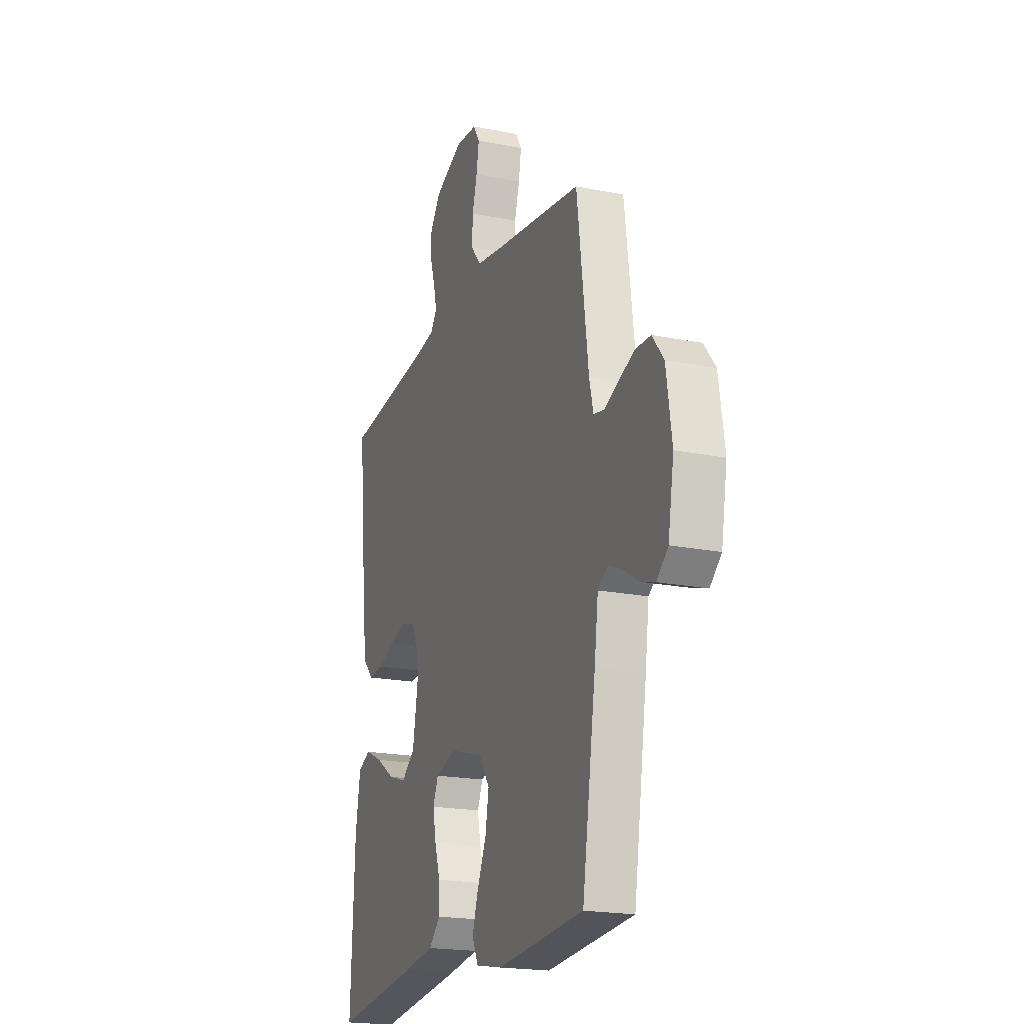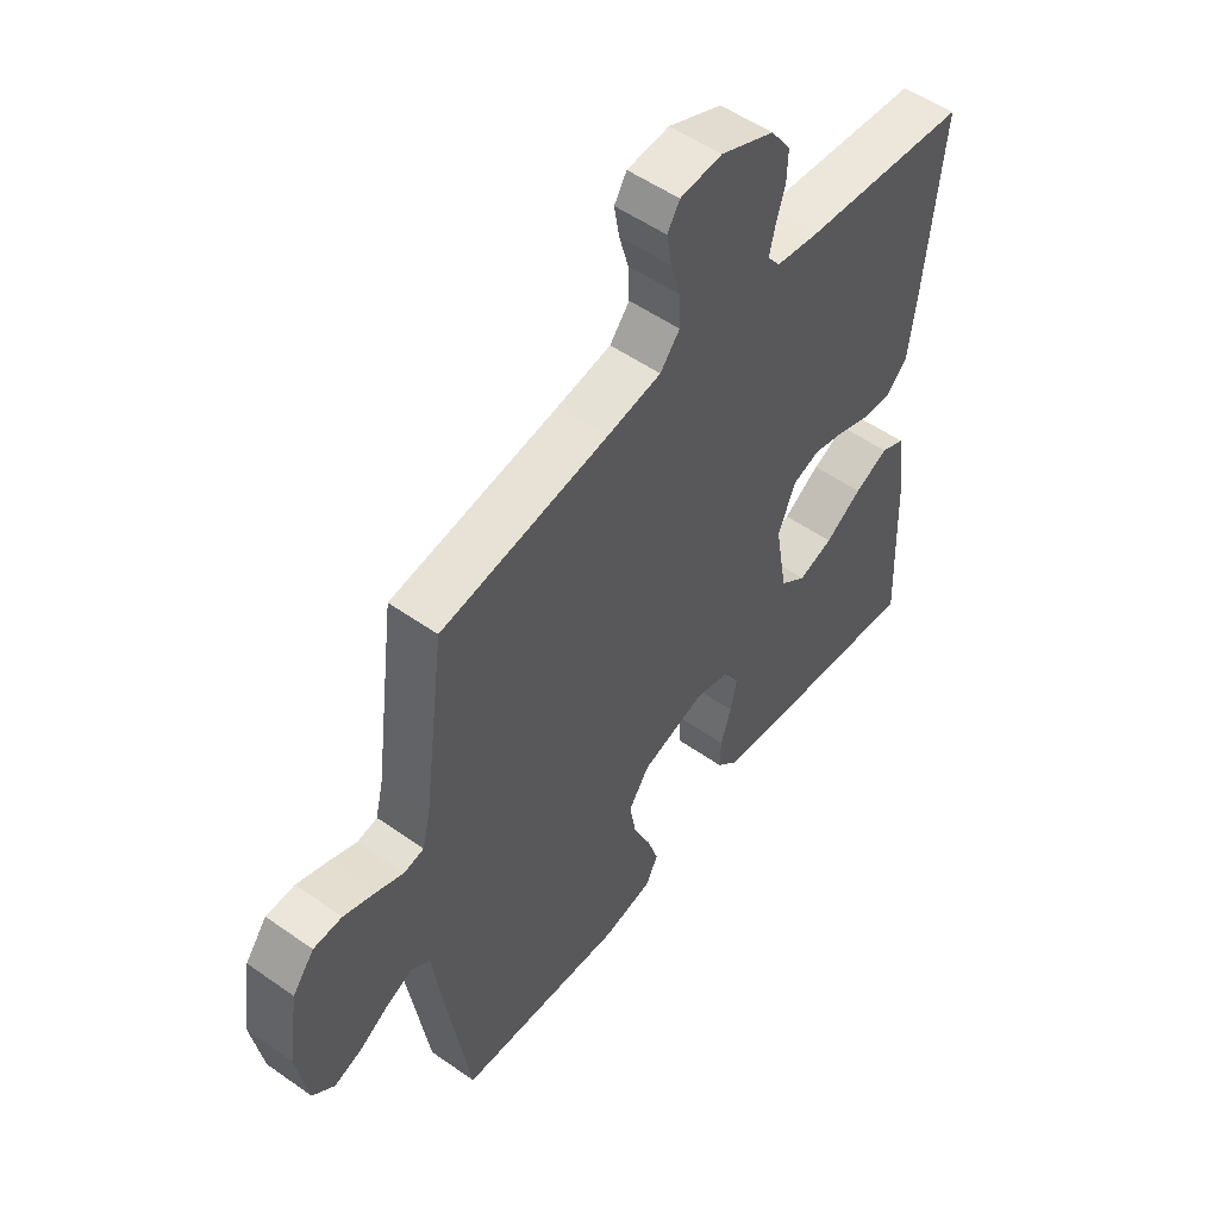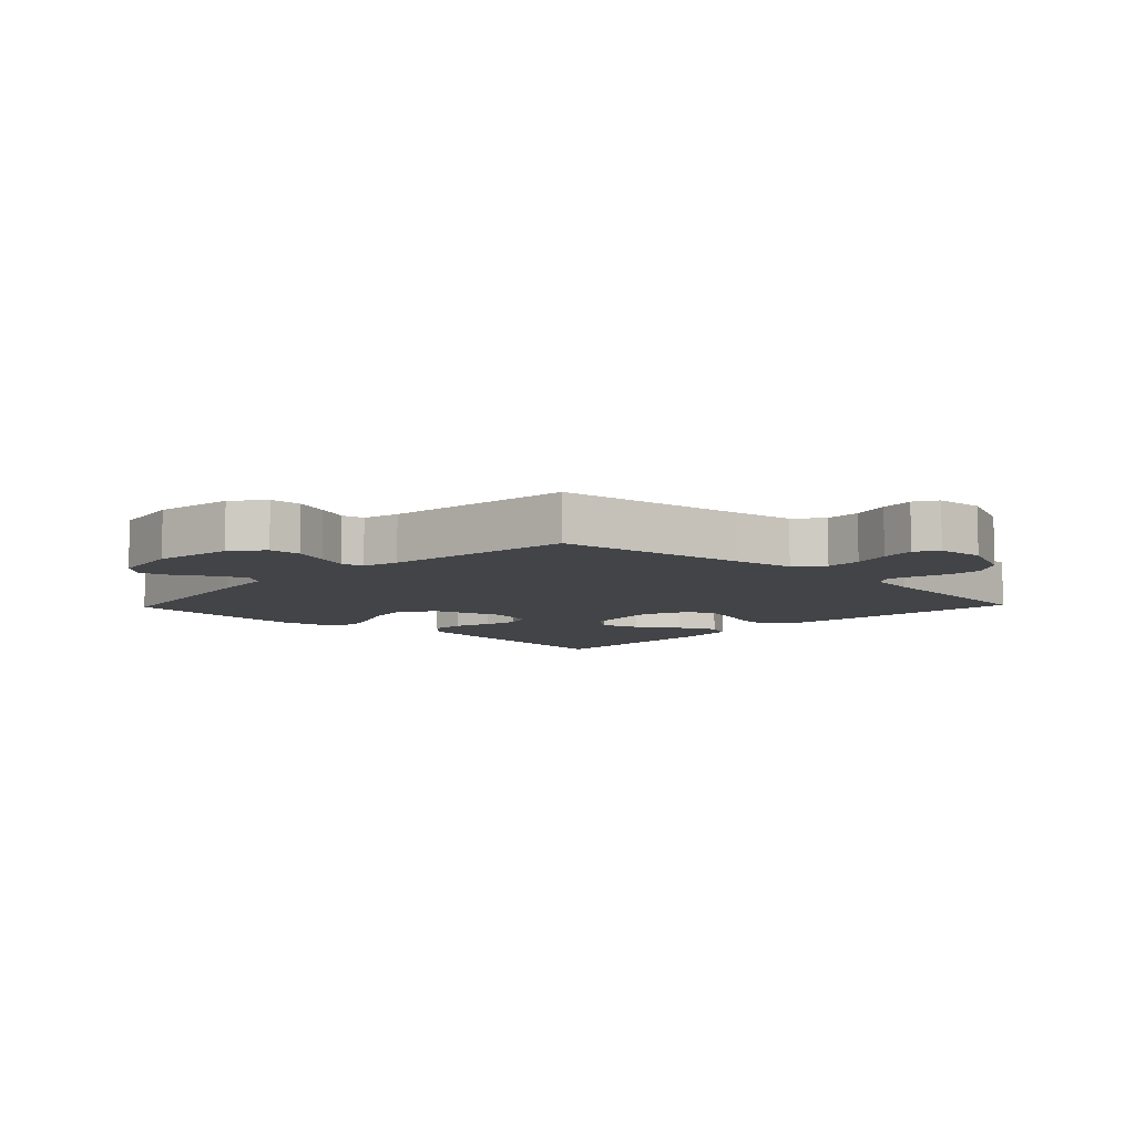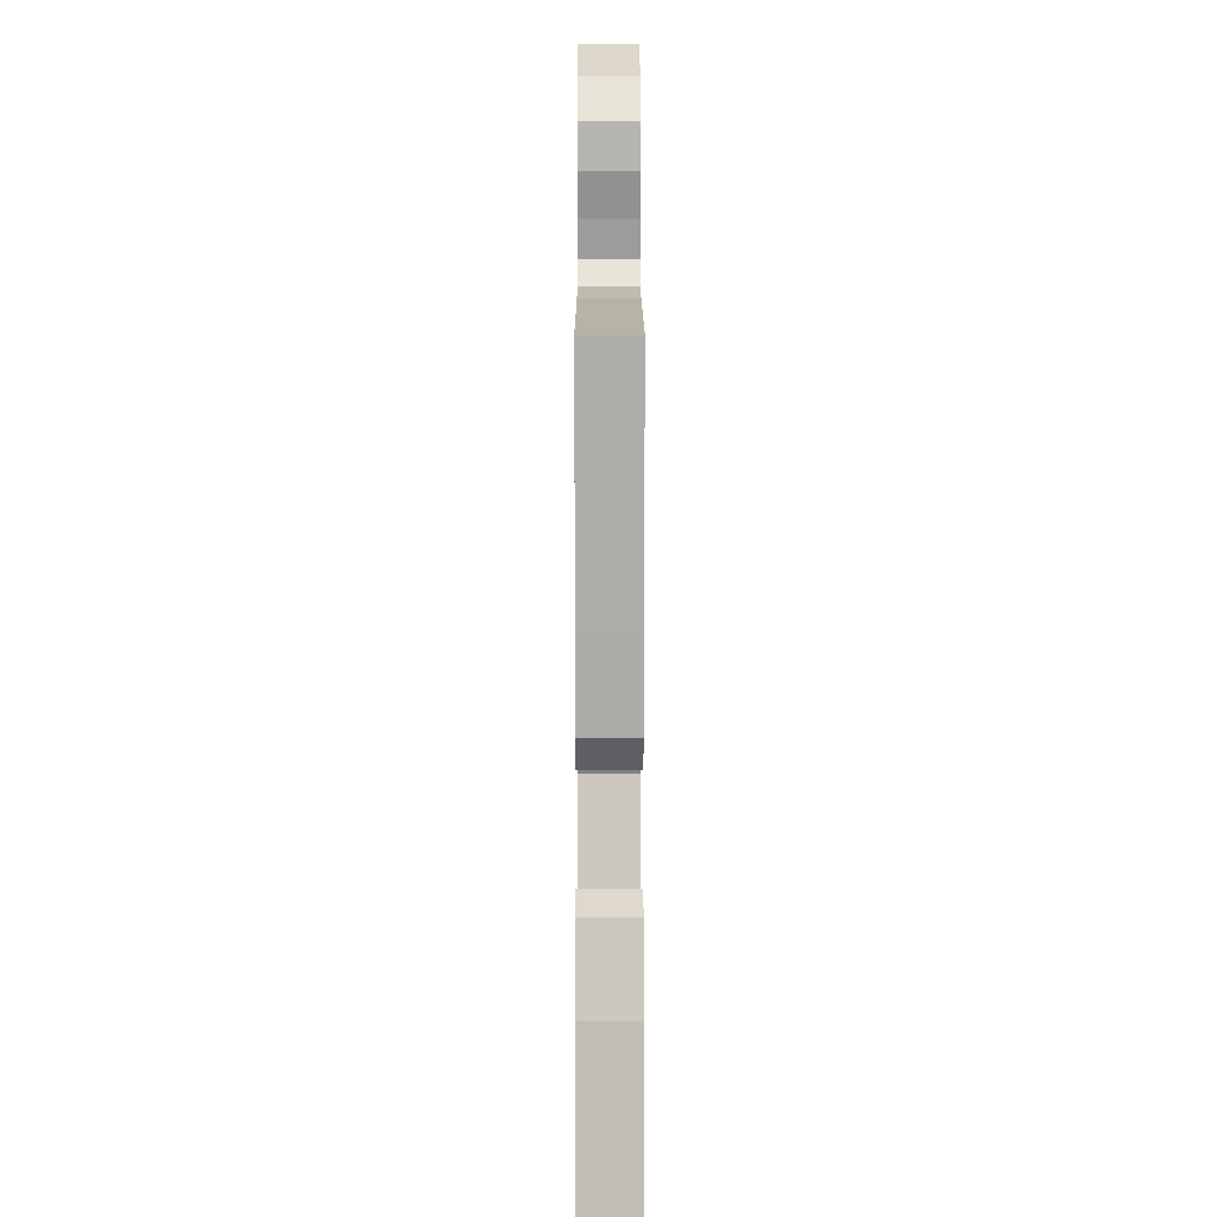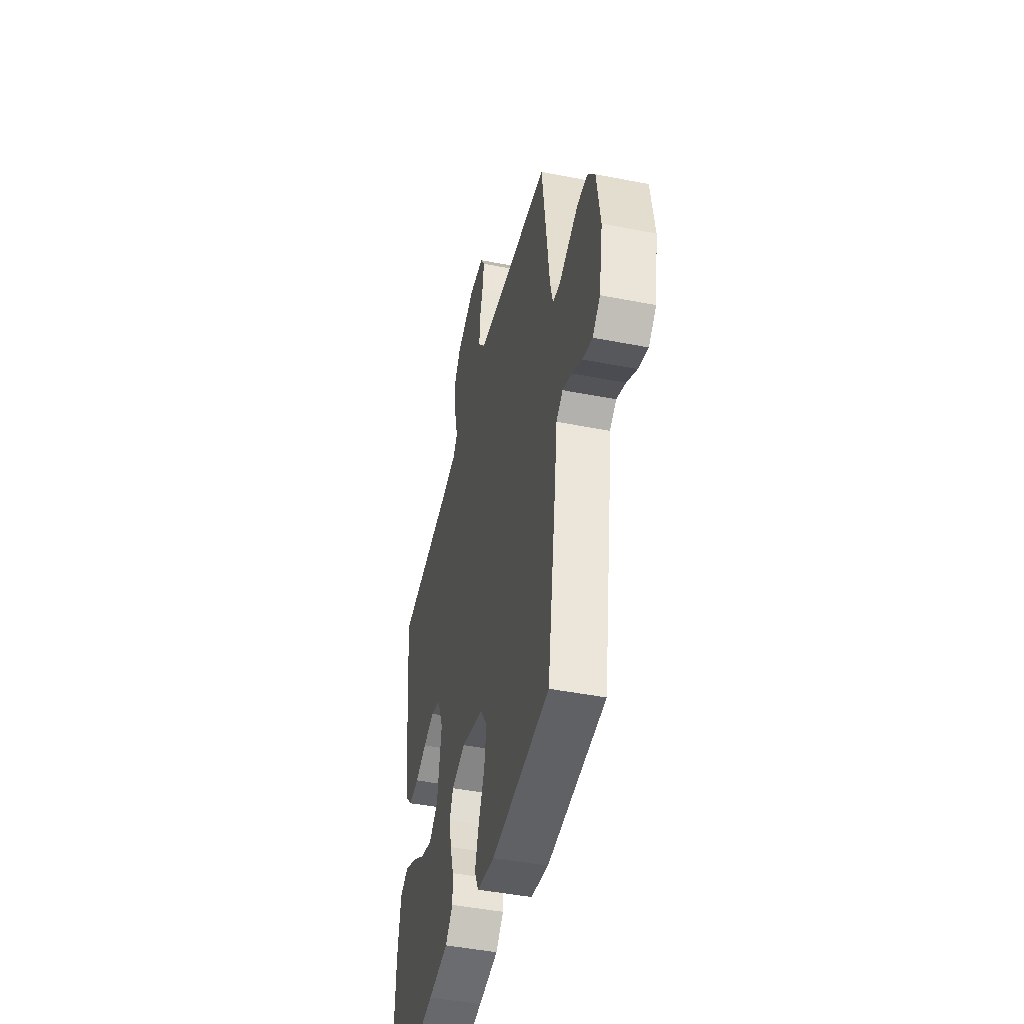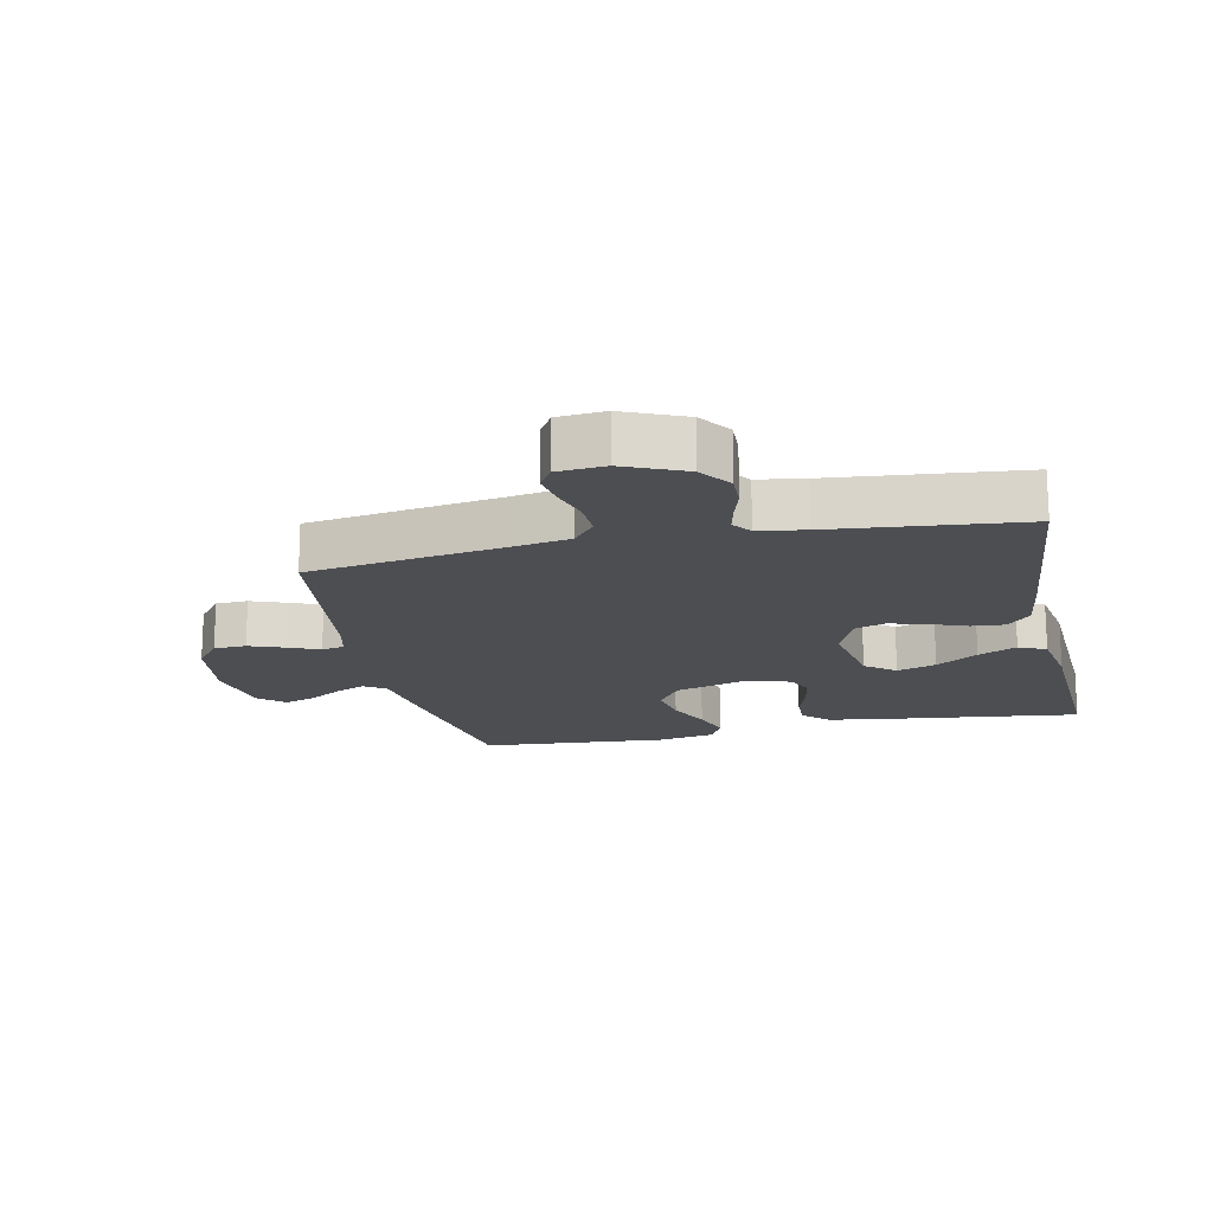
<metadata>
{"format":"obj","ext":"obj","renderer":"f3d","projection":"perspective","resolution":1024,"background":"white","views":[{"elev":-19.9,"azim":-110.3,"up":"+Z"},{"elev":53.0,"azim":-52.9,"up":"+Z"},{"elev":-7.8,"azim":-43.8,"up":"+Y"},{"elev":7.0,"azim":89.9,"up":"+Z"},{"elev":-45.4,"azim":-102.8,"up":"+Z"},{"elev":-17.0,"azim":12.3,"up":"+Y"}]}
</metadata>
<code>
v -0.5 0.07 -0.5
v -0.547 0.07 -0.2
v -0.56 0.07 -0.102
v -0.594 0.07 -0.079
v -0.641 0.07 -0.099
v -0.694 0.07 -0.132
v -0.744 0.07 -0.148
v -0.783 0.07 -0.114
v -0.803 0.07 0
v -0.784 0.07 0.125
v -0.745 0.07 0.175
v -0.694 0.07 0.177
v -0.639 0.07 0.156
v -0.589 0.07 0.135
v -0.553 0.07 0.142
v -0.539 0.07 0.2
v -0.5 0.07 0.5
v -0.2 0.07 0.545
v -0.104 0.07 0.561
v -0.069 0.07 0.604
v -0.071 0.07 0.661
v -0.088 0.07 0.721
v -0.097 0.07 0.775
v -0.075 0.07 0.811
v 0 0.07 0.817
v 0.096 0.07 0.775
v 0.132 0.07 0.724
v 0.13 0.07 0.669
v 0.114 0.07 0.617
v 0.104 0.07 0.573
v 0.126 0.07 0.543
v 0.2 0.07 0.531
v 0.5 0.07 0.5
v 0.47 0.07 0.2
v 0.456 0.07 0.088
v 0.419 0.07 0.048
v 0.366 0.07 0.052
v 0.307 0.07 0.075
v 0.249 0.07 0.091
v 0.2 0.07 0.075
v 0.169 0.07 0
v 0.191 0.07 -0.129
v 0.238 0.07 -0.166
v 0.3 0.07 -0.146
v 0.366 0.07 -0.103
v 0.427 0.07 -0.075
v 0.47 0.07 -0.095
v 0.487 0.07 -0.2
v 0.5 0.07 -0.5
v 0.2 0.07 -0.463
v 0.097 0.07 -0.448
v 0.058 0.07 -0.409
v 0.059 0.07 -0.355
v 0.078 0.07 -0.296
v 0.089 0.07 -0.24
v 0.071 0.07 -0.197
v 0 0.07 -0.176
v -0.115 0.07 -0.21
v -0.152 0.07 -0.265
v -0.14 0.07 -0.332
v -0.109 0.07 -0.401
v -0.089 0.07 -0.462
v -0.11 0.07 -0.506
v -0.2 0.07 -0.523
v -0.5 0 -0.5
v -0.547 0 -0.2
v -0.56 0 -0.102
v -0.594 0 -0.079
v -0.641 0 -0.099
v -0.694 0 -0.132
v -0.744 0 -0.148
v -0.783 0 -0.114
v -0.803 0 0
v -0.784 0 0.125
v -0.745 0 0.175
v -0.694 0 0.177
v -0.639 0 0.156
v -0.589 0 0.135
v -0.553 0 0.142
v -0.539 0 0.2
v -0.5 0 0.5
v -0.2 0 0.545
v -0.104 0 0.561
v -0.069 0 0.604
v -0.071 0 0.661
v -0.088 0 0.721
v -0.097 0 0.775
v -0.075 0 0.811
v 0 0 0.817
v 0.096 0 0.775
v 0.132 0 0.724
v 0.13 0 0.669
v 0.114 0 0.617
v 0.104 0 0.573
v 0.126 0 0.543
v 0.2 0 0.531
v 0.5 0 0.5
v 0.47 0 0.2
v 0.456 0 0.088
v 0.419 0 0.048
v 0.366 0 0.052
v 0.307 0 0.075
v 0.249 0 0.091
v 0.2 0 0.075
v 0.169 0 0
v 0.191 0 -0.129
v 0.238 0 -0.166
v 0.3 0 -0.146
v 0.366 0 -0.103
v 0.427 0 -0.075
v 0.47 0 -0.095
v 0.487 0 -0.2
v 0.5 0 -0.5
v 0.2 0 -0.463
v 0.097 0 -0.448
v 0.058 0 -0.409
v 0.059 0 -0.355
v 0.078 0 -0.296
v 0.089 0 -0.24
v 0.071 0 -0.197
v 0 0 -0.176
v -0.115 0 -0.21
v -0.152 0 -0.265
v -0.14 0 -0.332
v -0.109 0 -0.401
v -0.089 0 -0.462
v -0.11 0 -0.506
v -0.2 0 -0.523
f 1 2 3
f 64 1 3
f 63 64 3
f 62 63 3
f 61 62 3
f 60 61 3
f 59 60 3 4
f 58 59 4
f 57 58 4
f 52 53 54
f 51 52 54
f 50 51 54
f 49 50 54
f 48 49 54
f 47 48 54
f 46 47 54
f 45 46 54
f 44 45 54
f 43 44 54 55
f 42 43 55 56
f 36 37 38
f 35 36 38
f 34 35 38
f 33 34 38
f 32 33 38
f 31 32 38 39
f 30 31 39 40
f 27 28 29
f 26 27 29
f 25 26 29
f 24 25 29
f 23 24 29
f 22 23 29
f 21 22 29
f 20 21 29 30
f 30 40 41
f 20 30 41
f 19 20 41
f 16 17 18
f 42 56 57
f 41 42 57
f 19 41 57
f 18 19 57
f 16 18 57
f 15 16 57
f 12 13 14
f 11 12 14
f 10 11 14
f 9 10 14
f 8 9 14
f 7 8 14
f 6 7 14
f 5 6 14
f 4 5 14 15
f 4 15 57
f 67 66 65
f 67 65 128
f 67 128 127
f 67 127 126
f 67 126 125
f 67 125 124
f 68 67 124 123
f 68 123 122
f 68 122 121
f 118 117 116
f 118 116 115
f 118 115 114
f 118 114 113
f 118 113 112
f 118 112 111
f 118 111 110
f 118 110 109
f 118 109 108
f 119 118 108 107
f 120 119 107 106
f 102 101 100
f 102 100 99
f 102 99 98
f 102 98 97
f 102 97 96
f 103 102 96 95
f 104 103 95 94
f 93 92 91
f 93 91 90
f 93 90 89
f 93 89 88
f 93 88 87
f 93 87 86
f 93 86 85
f 94 93 85 84
f 105 104 94
f 105 94 84
f 105 84 83
f 82 81 80
f 121 120 106
f 121 106 105
f 121 105 83
f 121 83 82
f 121 82 80
f 121 80 79
f 78 77 76
f 78 76 75
f 78 75 74
f 78 74 73
f 78 73 72
f 78 72 71
f 78 71 70
f 78 70 69
f 79 78 69 68
f 121 79 68
f 1 65 66 2
f 2 66 67 3
f 3 67 68 4
f 4 68 69 5
f 5 69 70 6
f 6 70 71 7
f 7 71 72 8
f 8 72 73 9
f 9 73 74 10
f 10 74 75 11
f 11 75 76 12
f 12 76 77 13
f 13 77 78 14
f 14 78 79 15
f 15 79 80 16
f 16 80 81 17
f 17 81 82 18
f 18 82 83 19
f 19 83 84 20
f 20 84 85 21
f 21 85 86 22
f 22 86 87 23
f 23 87 88 24
f 24 88 89 25
f 25 89 90 26
f 26 90 91 27
f 27 91 92 28
f 28 92 93 29
f 29 93 94 30
f 30 94 95 31
f 31 95 96 32
f 32 96 97 33
f 33 97 98 34
f 34 98 99 35
f 35 99 100 36
f 36 100 101 37
f 37 101 102 38
f 38 102 103 39
f 39 103 104 40
f 40 104 105 41
f 41 105 106 42
f 42 106 107 43
f 43 107 108 44
f 44 108 109 45
f 45 109 110 46
f 46 110 111 47
f 47 111 112 48
f 48 112 113 49
f 49 113 114 50
f 50 114 115 51
f 51 115 116 52
f 52 116 117 53
f 53 117 118 54
f 54 118 119 55
f 55 119 120 56
f 56 120 121 57
f 57 121 122 58
f 58 122 123 59
f 59 123 124 60
f 60 124 125 61
f 61 125 126 62
f 62 126 127 63
f 63 127 128 64
f 64 128 65 1

</code>
